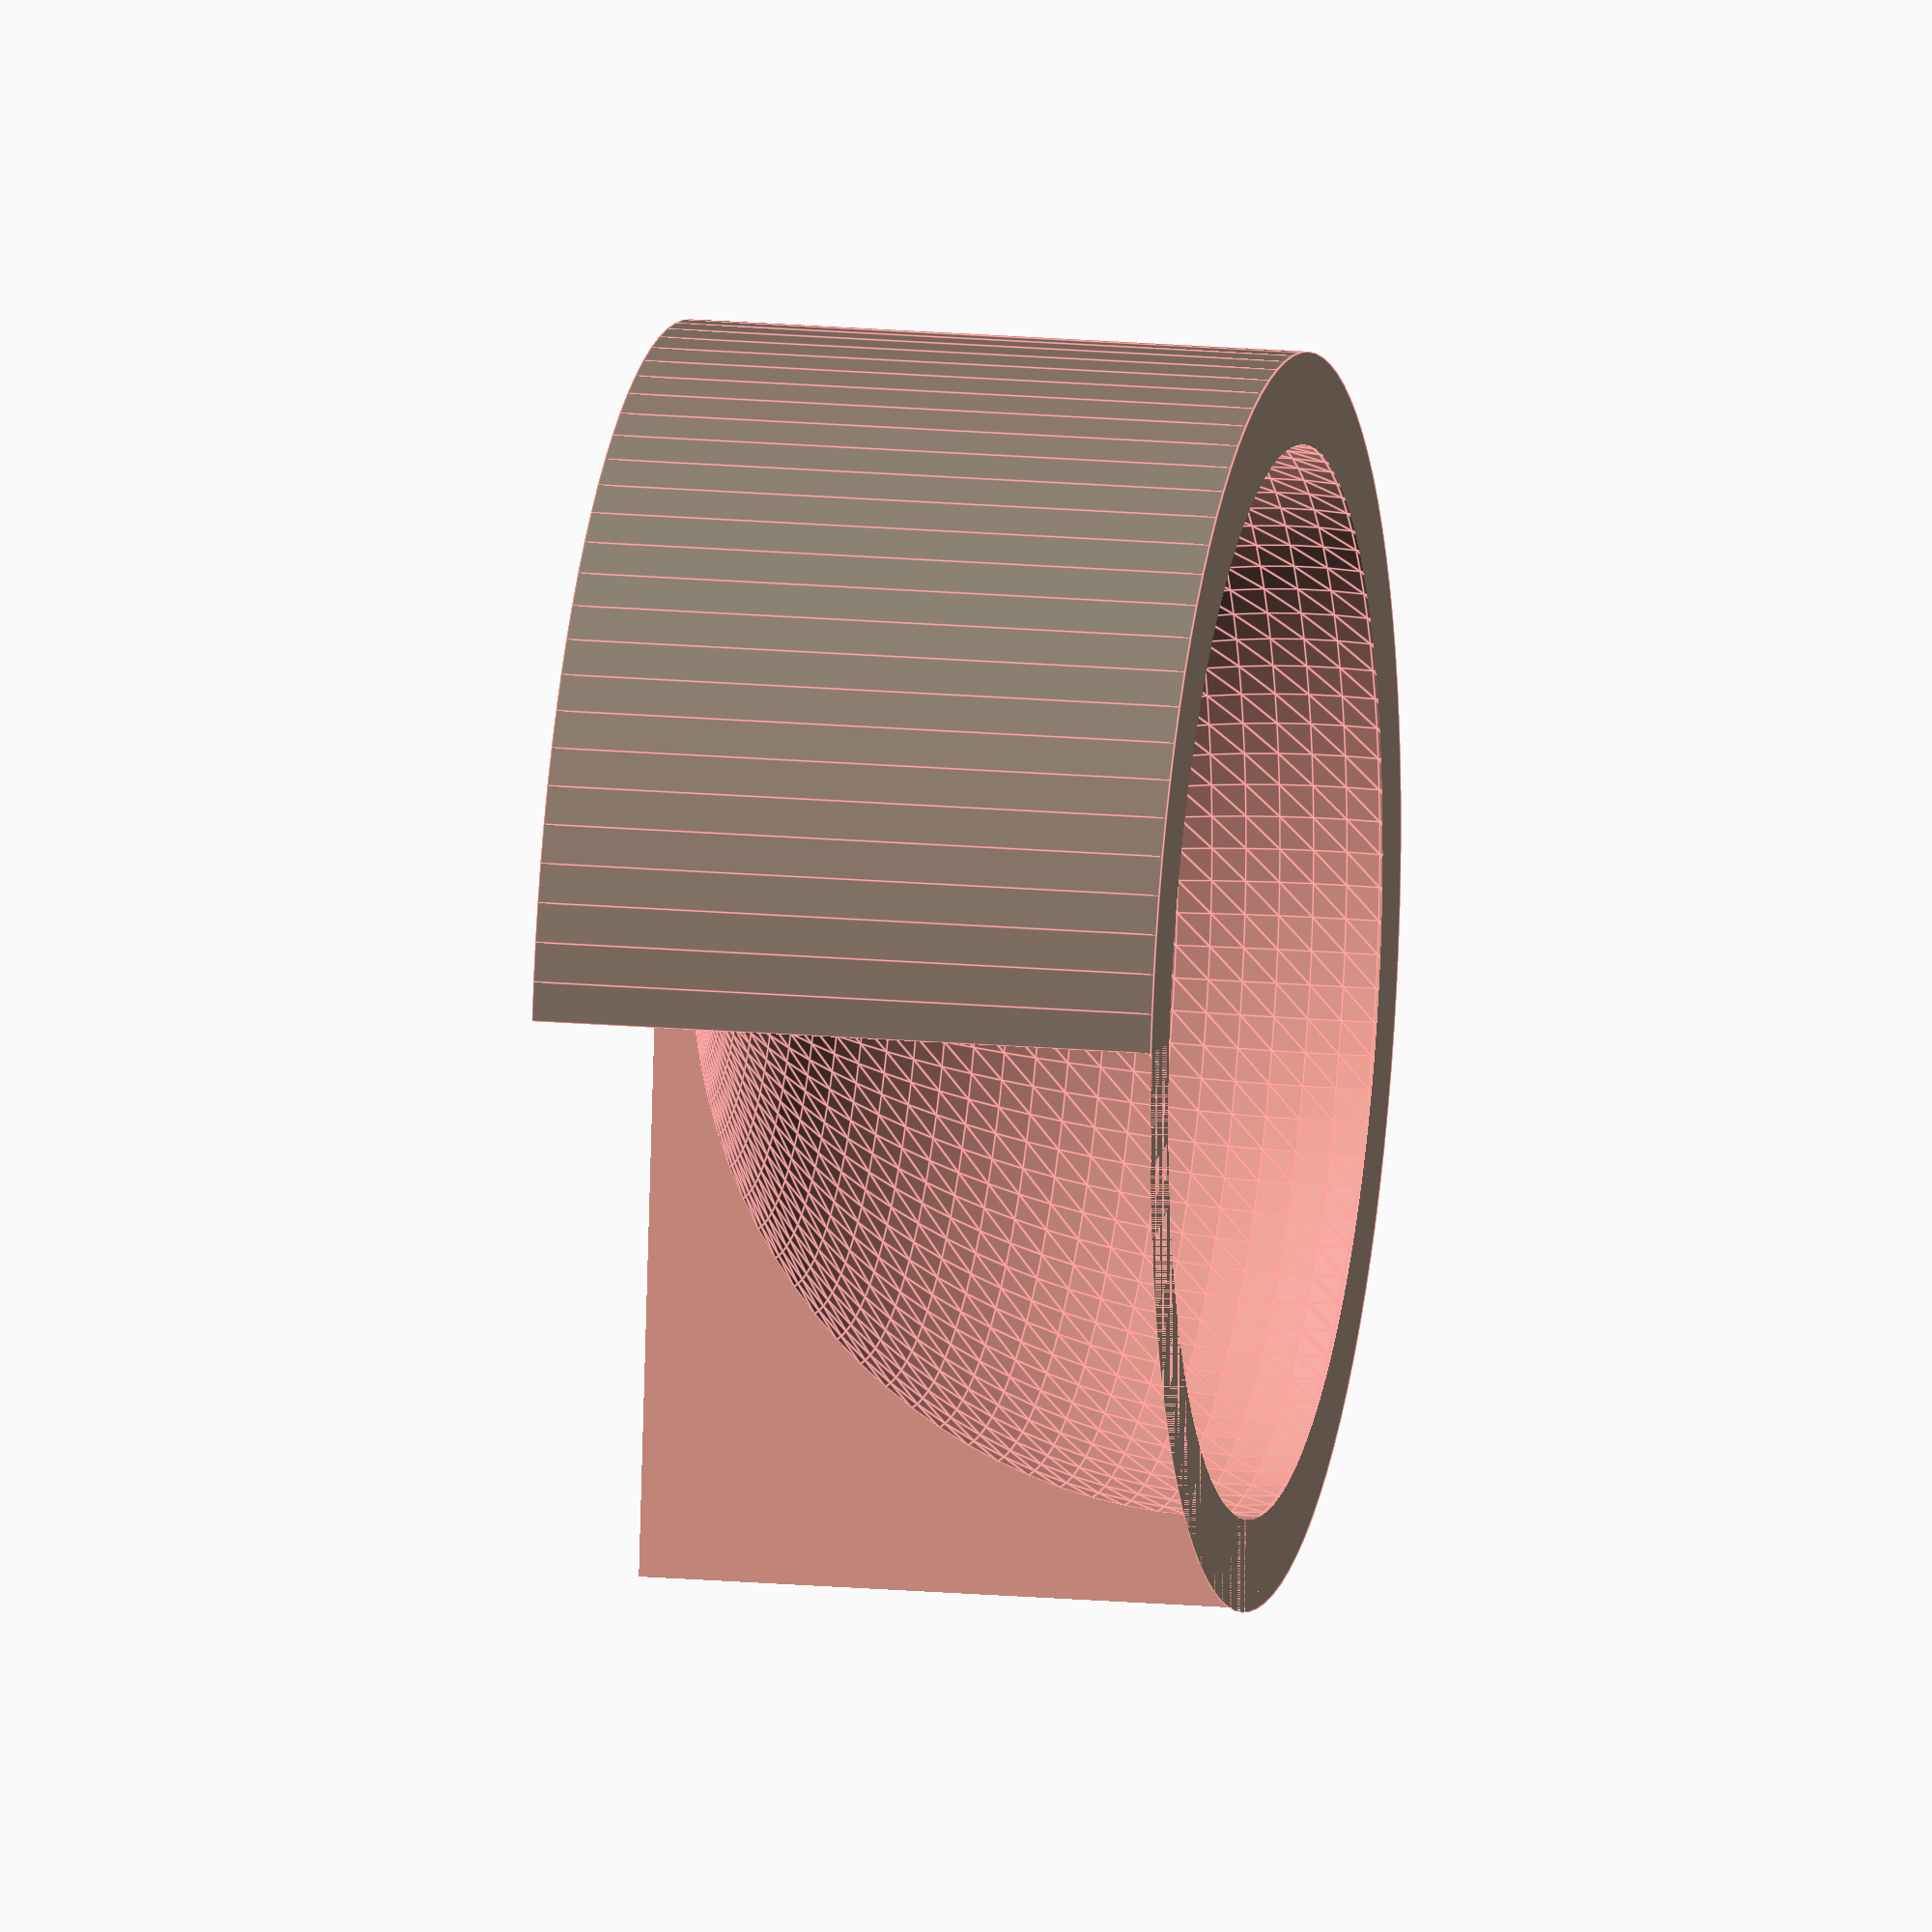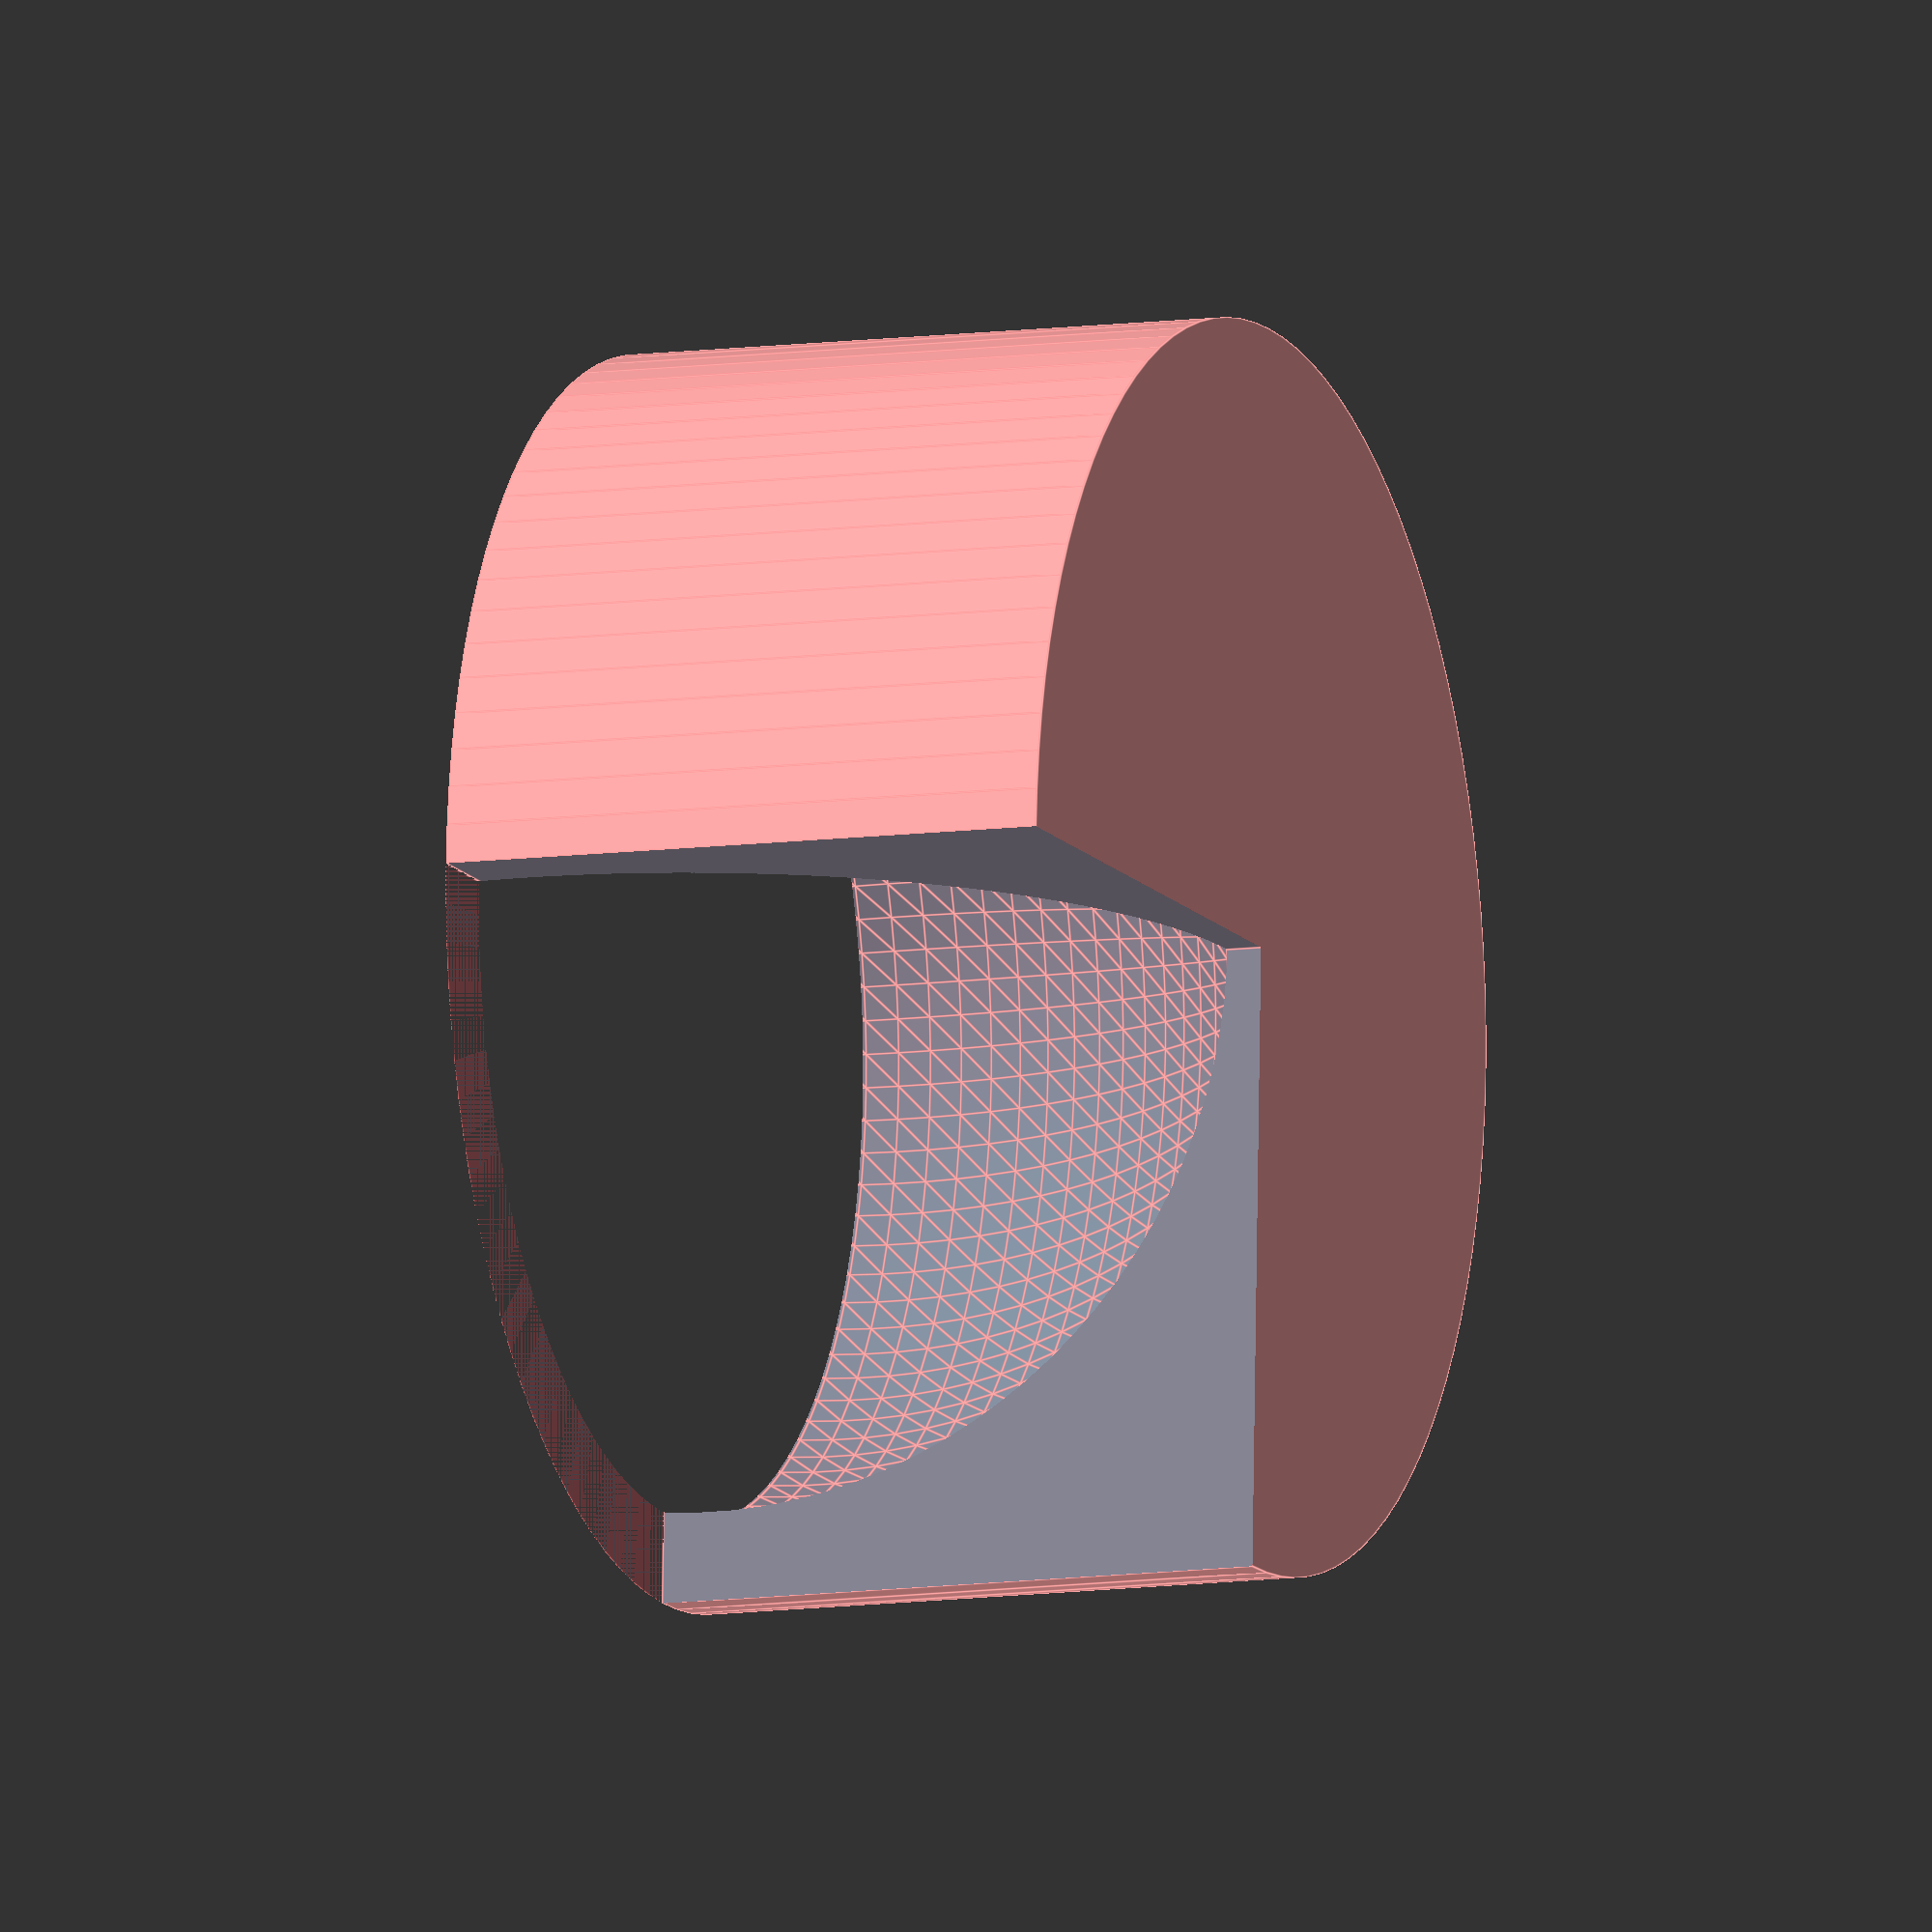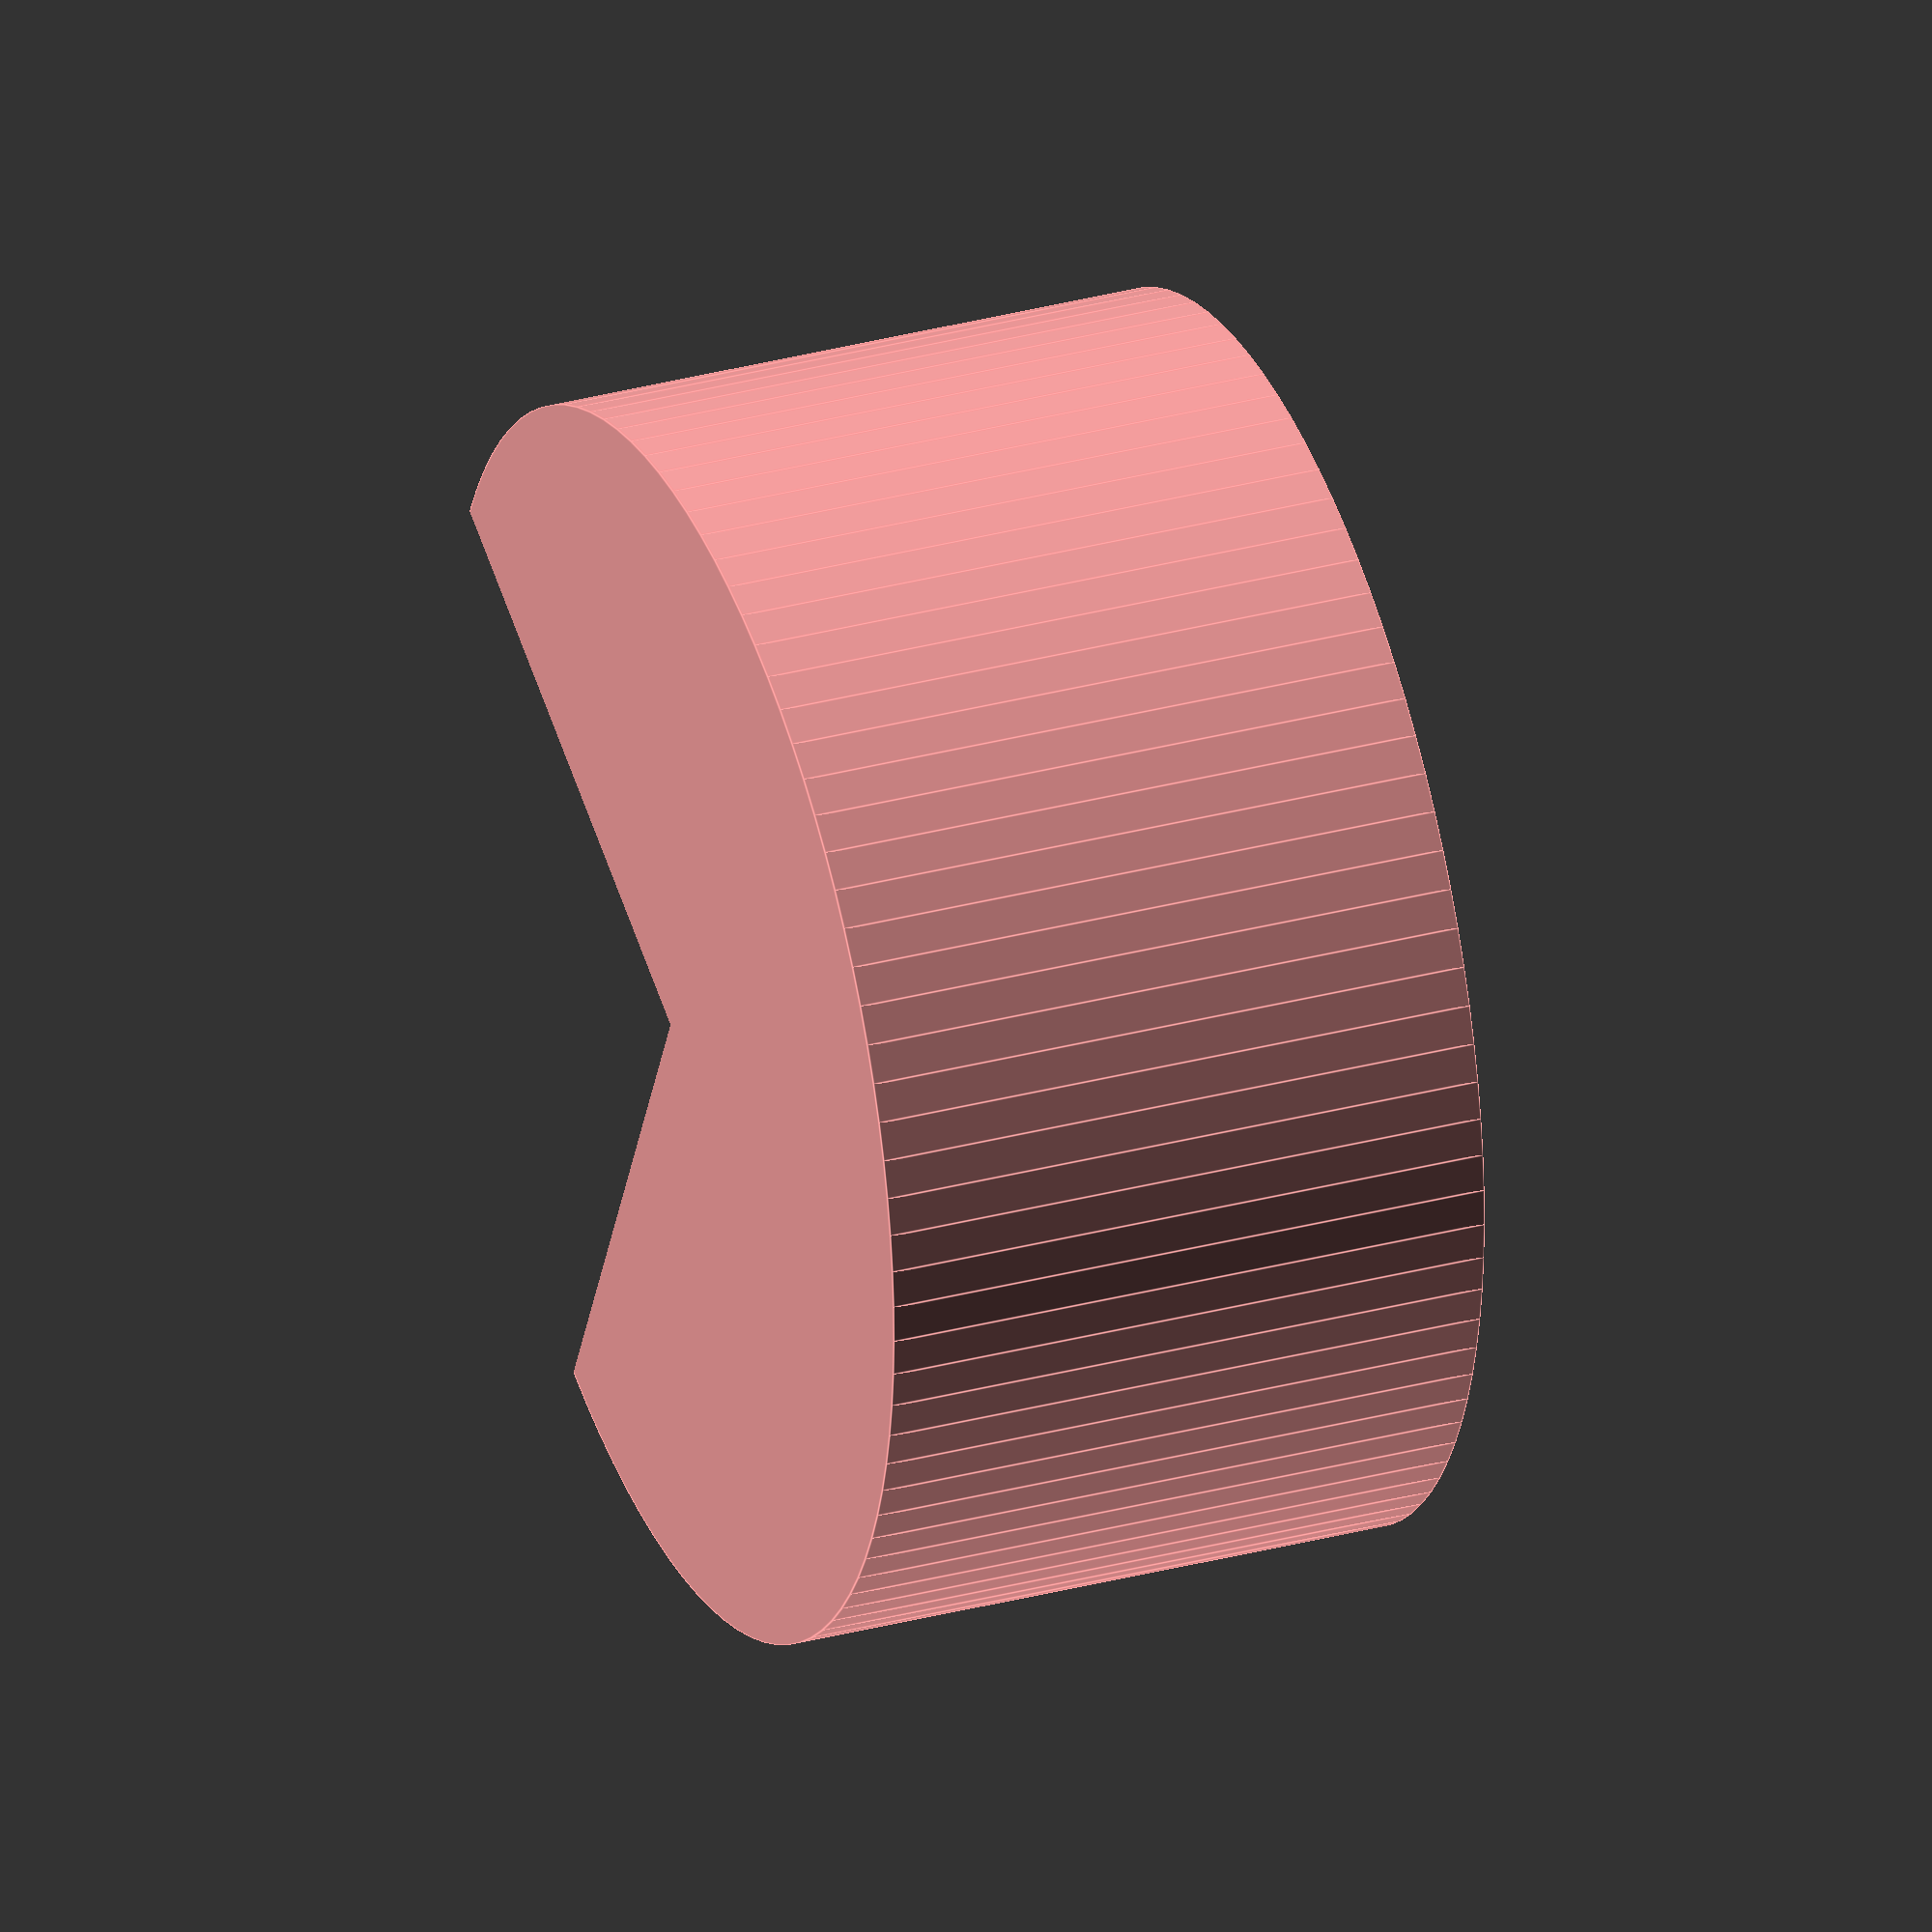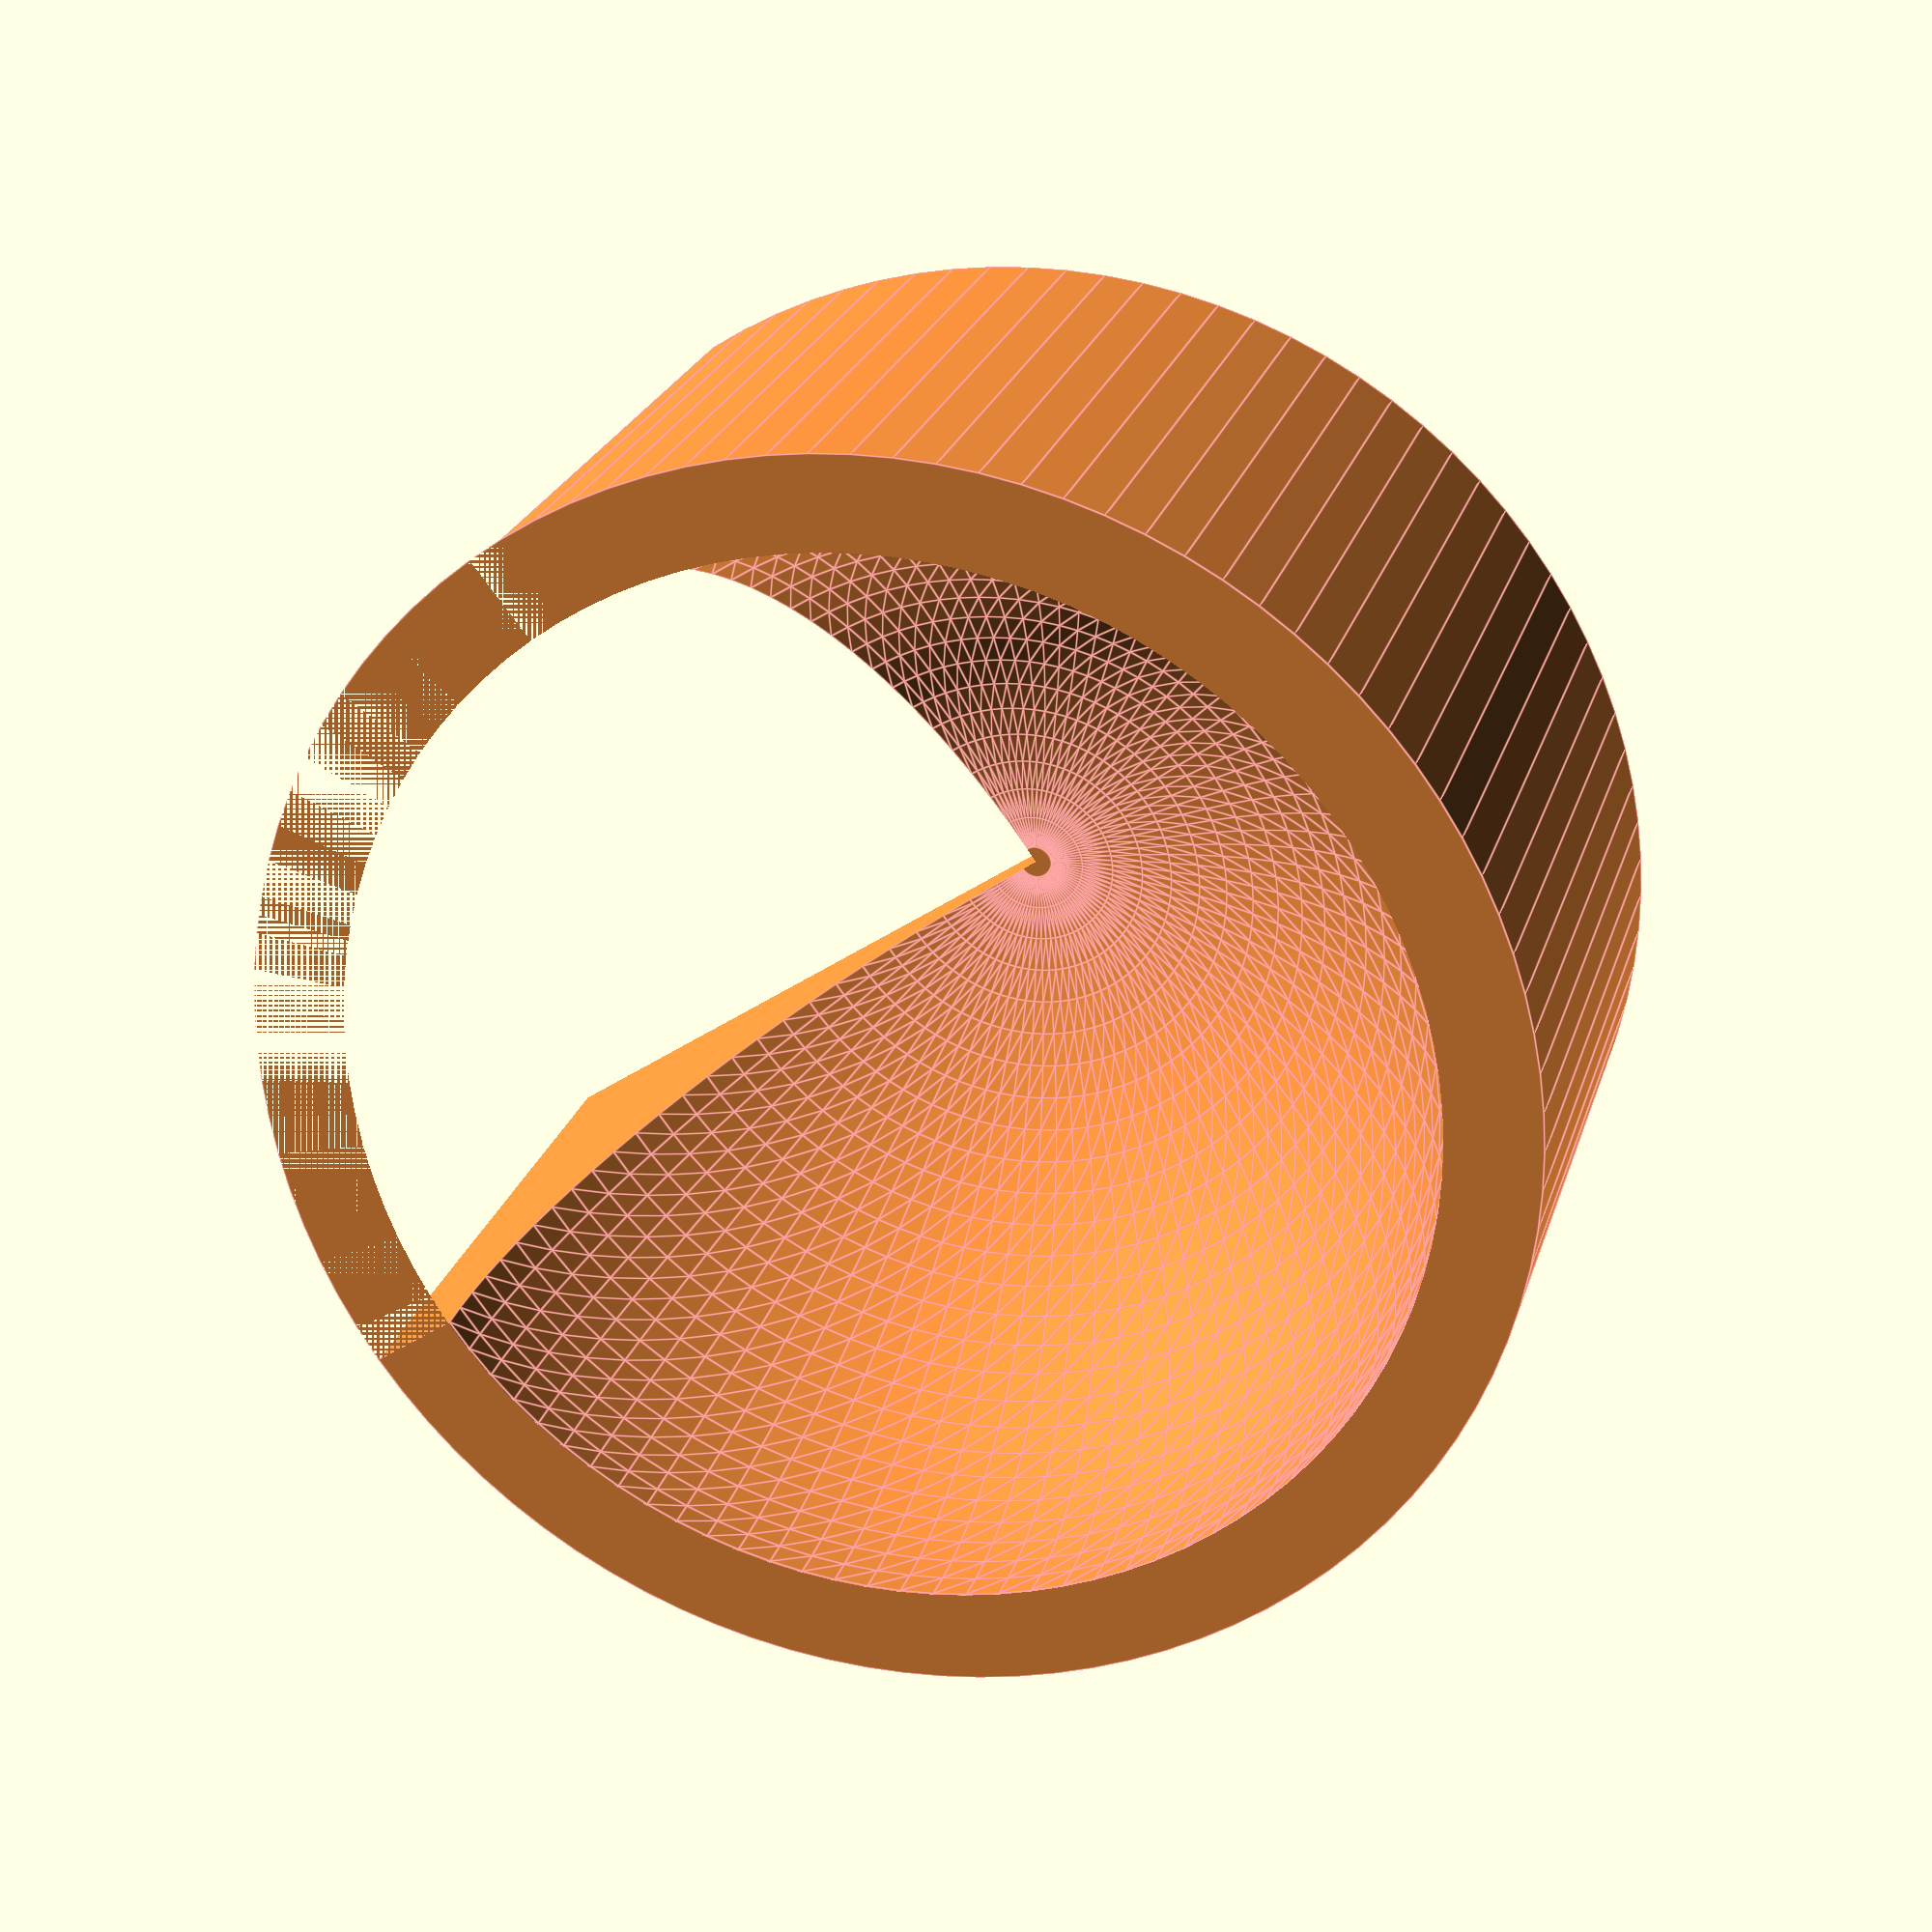
<openscad>
/* balance-board-ballholder.scad
Author: andimoto@posteo.de
----------------------------
for placing assambled parts and
single parts go to end of this file
*/

$fn = 100;

ballRadius = 30;
ballOffset = 3;

holderRadius = 35;
holderHeigth = 35;

module ballHolder()
{
  difference() {
    #cylinder(r=35, h=35);
    #translate([0,0,ballOffset]) sphere(r=ballRadius);

    /* Debug Cutout */
    cube([40,40,40]);
  }
}



ballHolder();

</openscad>
<views>
elev=345.1 azim=81.9 roll=101.5 proj=o view=edges
elev=9.5 azim=182.2 roll=290.9 proj=o view=edges
elev=148.2 azim=25.8 roll=110.7 proj=o view=edges
elev=156.1 azim=214.3 roll=344.8 proj=p view=edges
</views>
